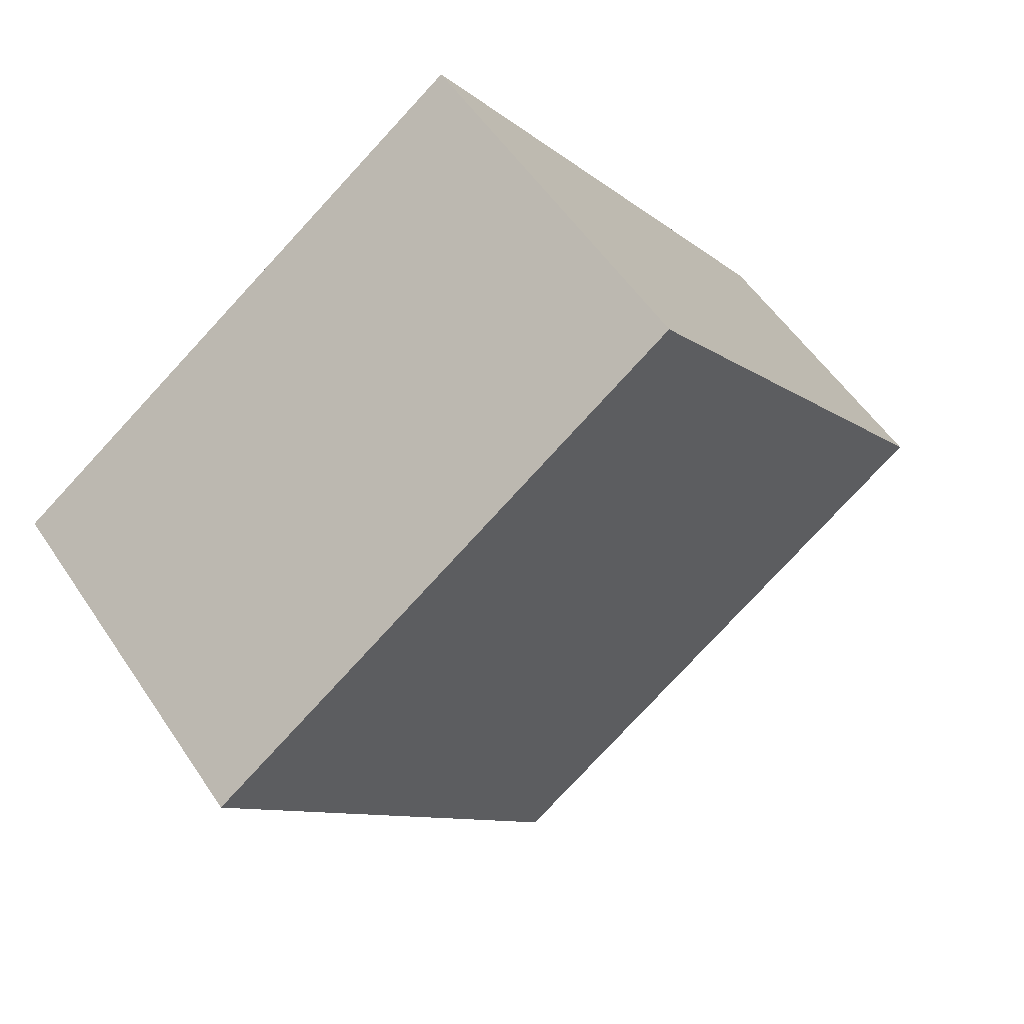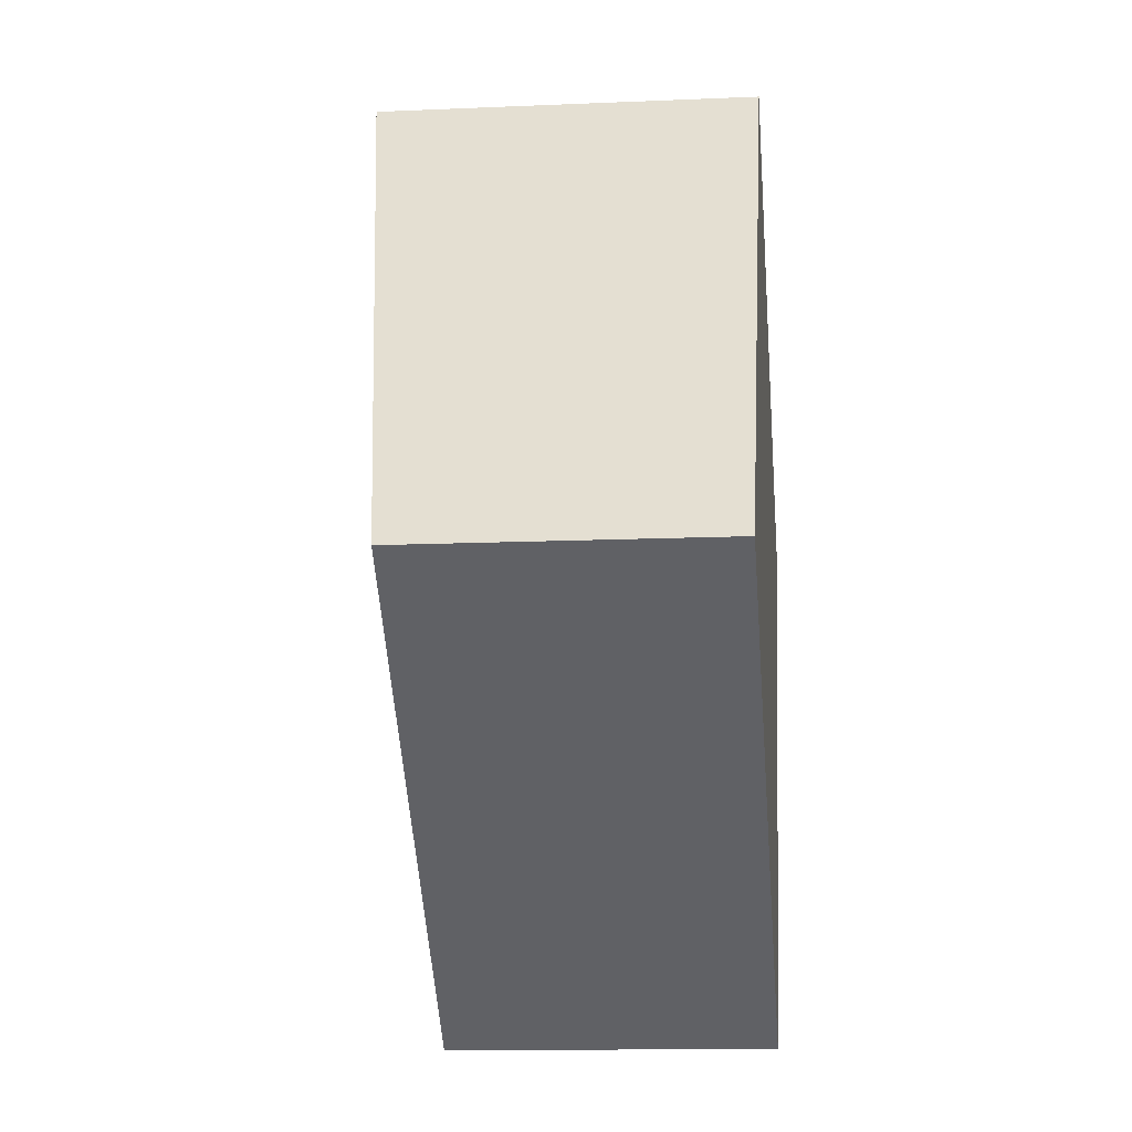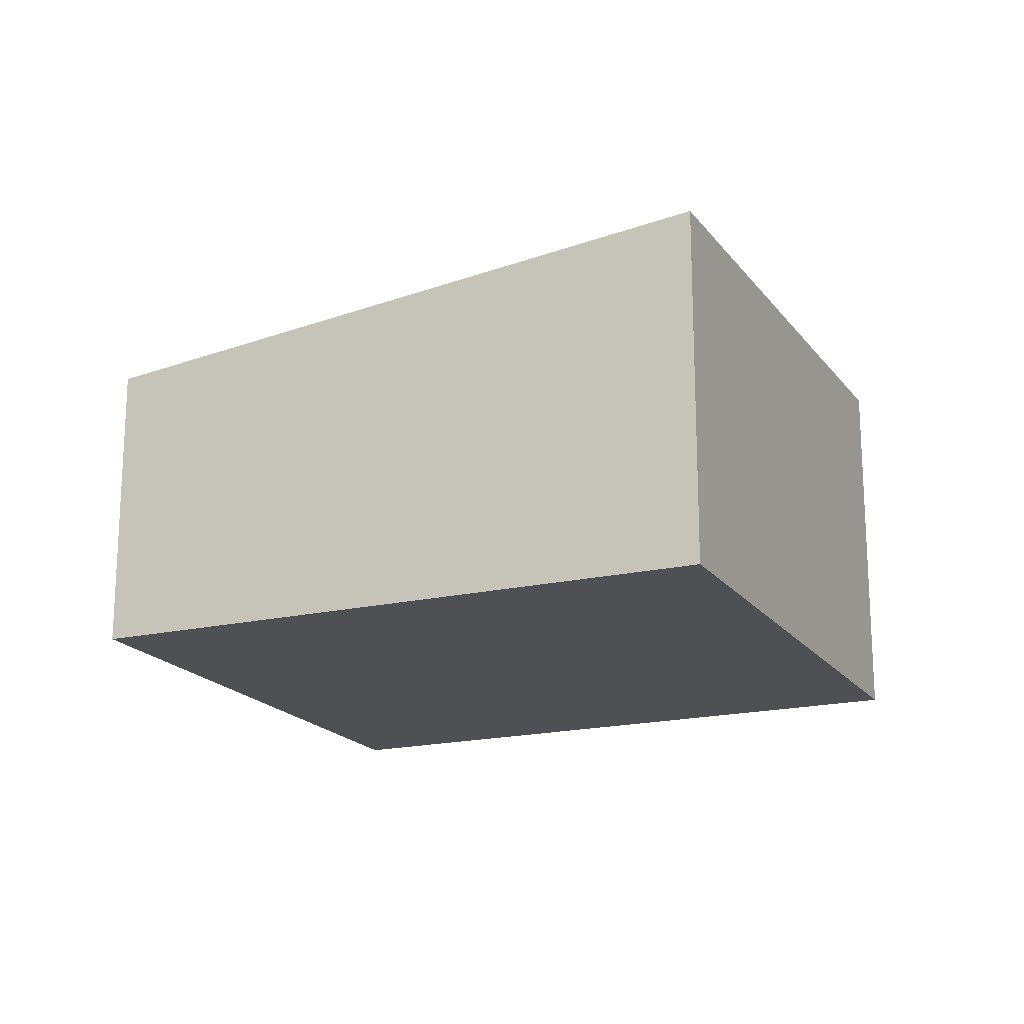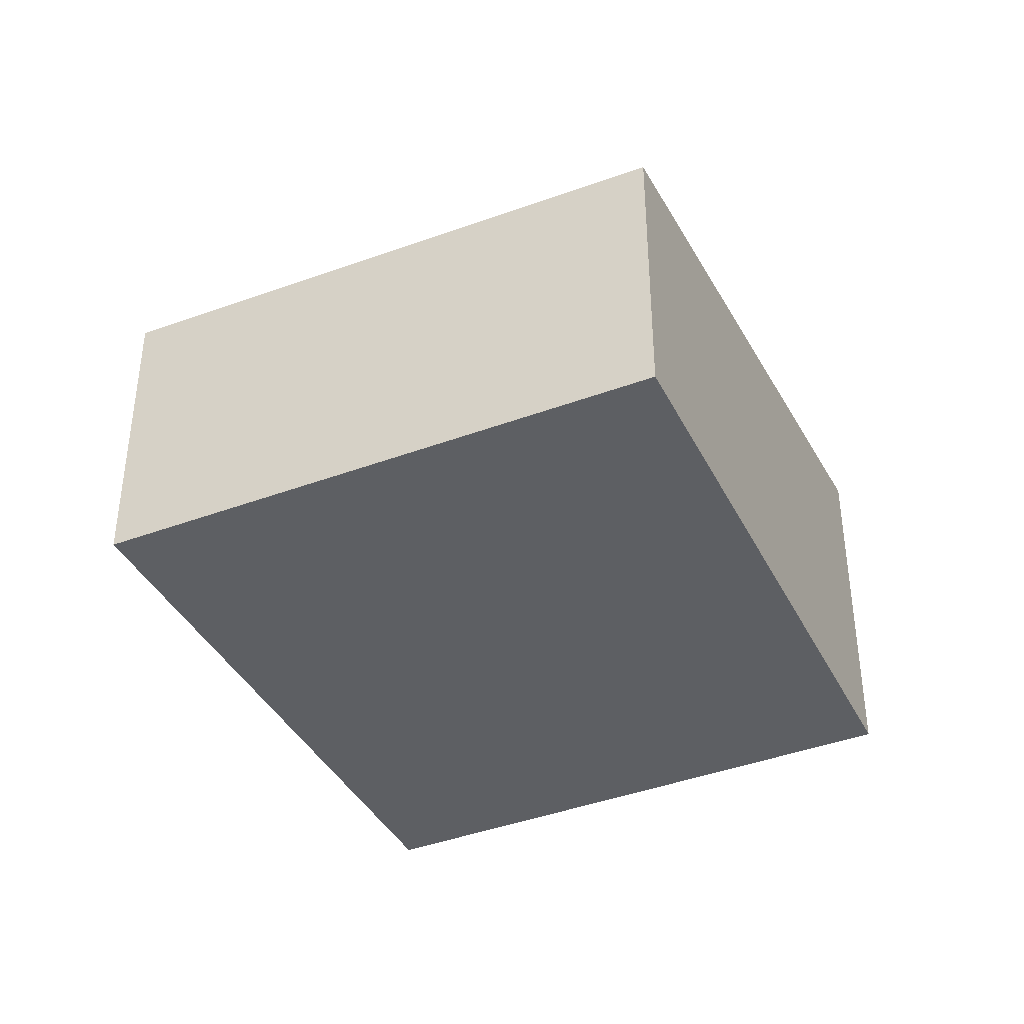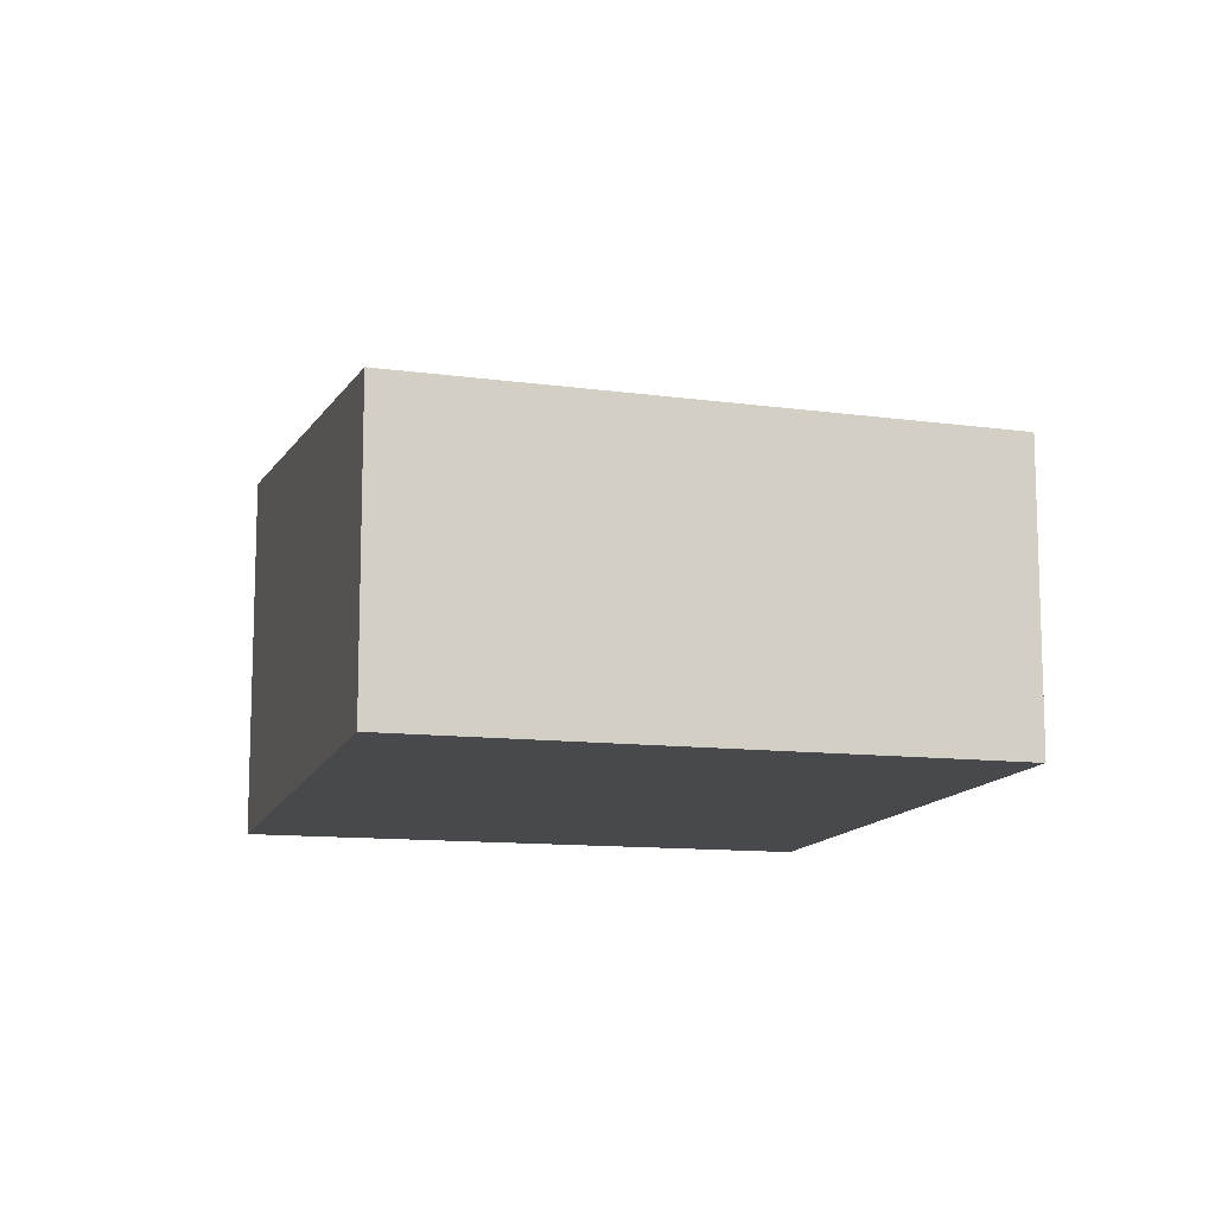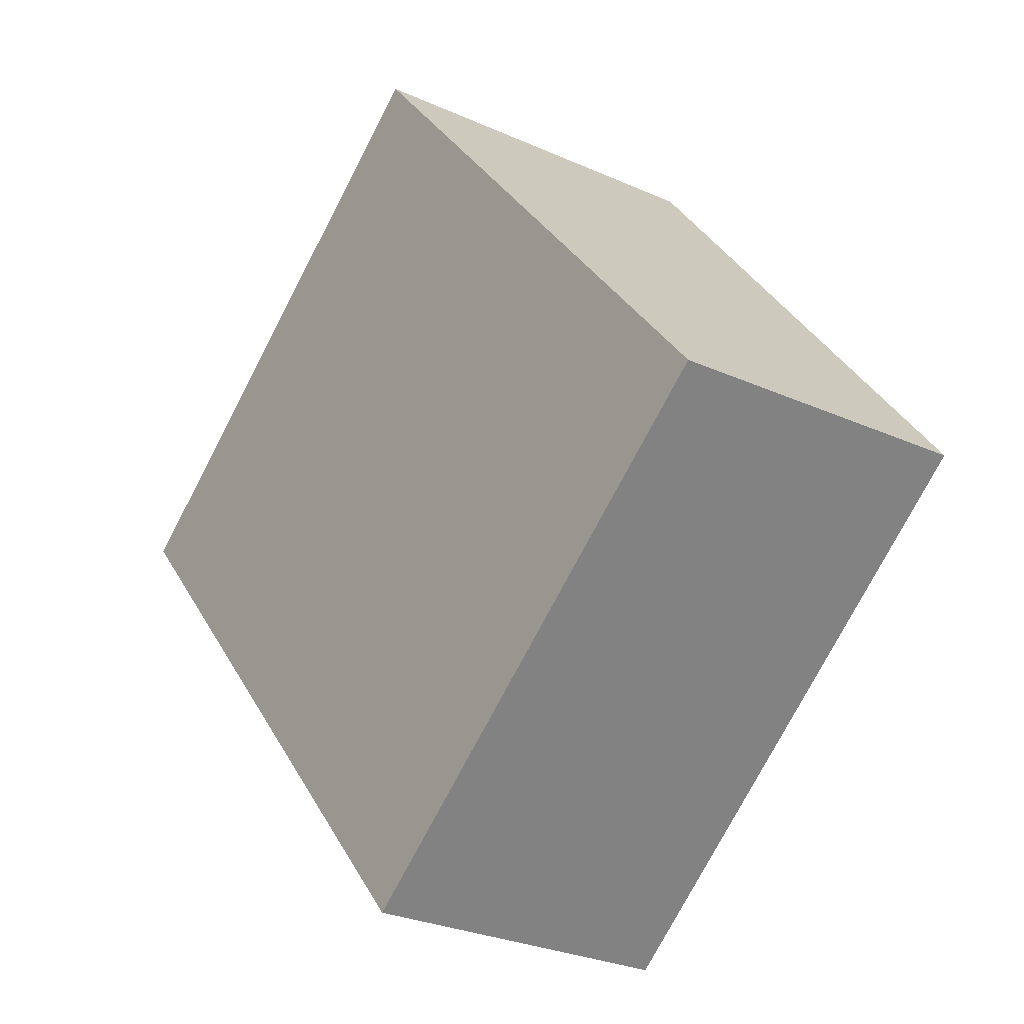
<metadata>
{"format":"obj","ext":"obj","renderer":"f3d","projection":"perspective","resolution":1024,"background":"white","views":[{"elev":54.3,"azim":-33.0,"up":"+Y"},{"elev":-13.3,"azim":95.7,"up":"+Y"},{"elev":-18.5,"azim":150.9,"up":"+Z"},{"elev":-39.9,"azim":61.5,"up":"+Z"},{"elev":-12.3,"azim":21.1,"up":"+Z"},{"elev":-28.9,"azim":56.4,"up":"+Y"}]}
</metadata>
<code>
v -2512 -296.1 1.475
v -2510 -294.8 1.438
v -2509 -296.8 1.159
v -2511 -298.2 1.193
v -2510 -294.8 1.438
v -2512 -296.1 1.475
v -2512 -296.1 0
v -2510 -294.8 0
v -2509 -296.8 1.159
v -2510 -294.8 1.438
v -2510 -294.8 0
v -2509 -296.8 0
v -2511 -298.2 1.193
v -2509 -296.8 1.159
v -2509 -296.8 0
v -2511 -298.2 0
v -2512 -296.1 1.475
v -2511 -298.2 1.193
v -2511 -298.2 0
v -2512 -296.1 0
v -2512 -296.1 0
v -2510 -294.8 0
v -2509 -296.8 0
v -2511 -298.2 0
f 2 3 4 1
f 6 7 8 5
f 10 11 12 9
f 14 15 16 13
f 18 19 20 17
f 22 23 24 21

</code>
